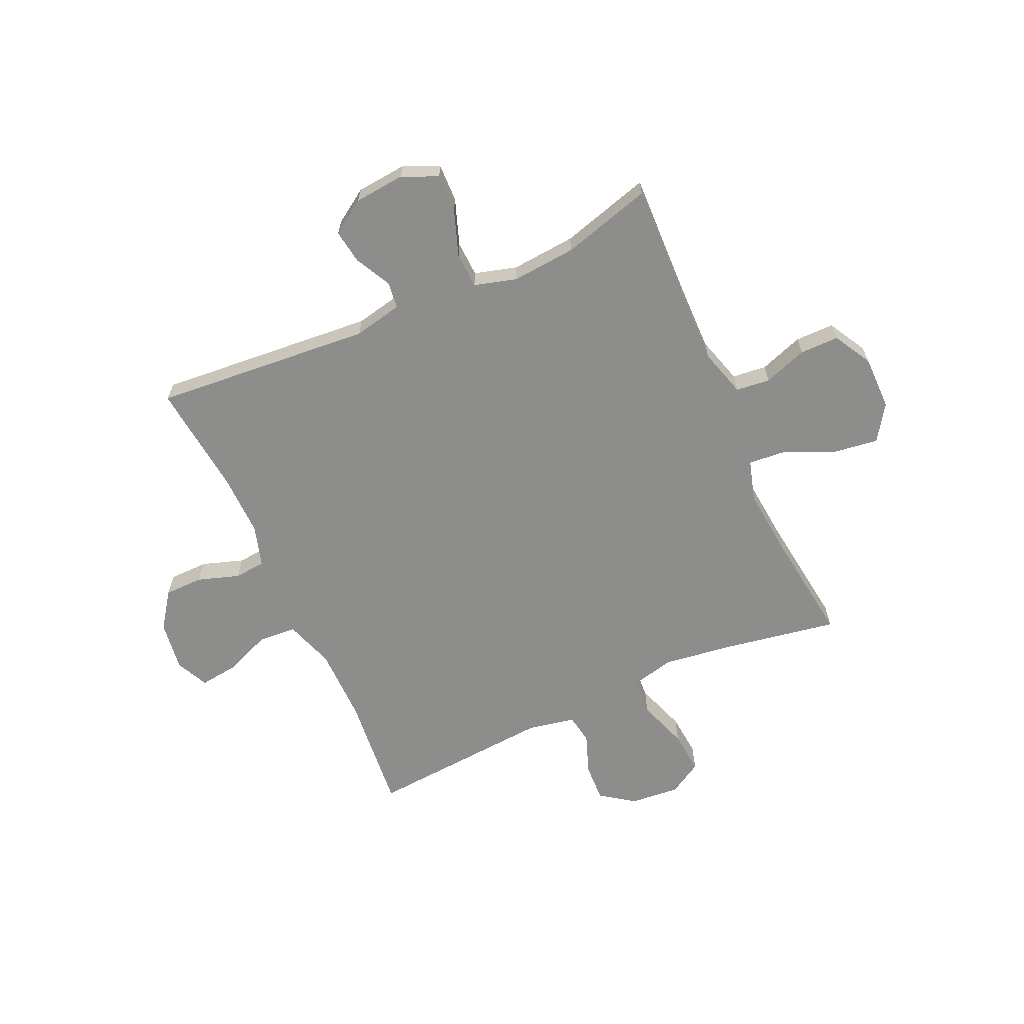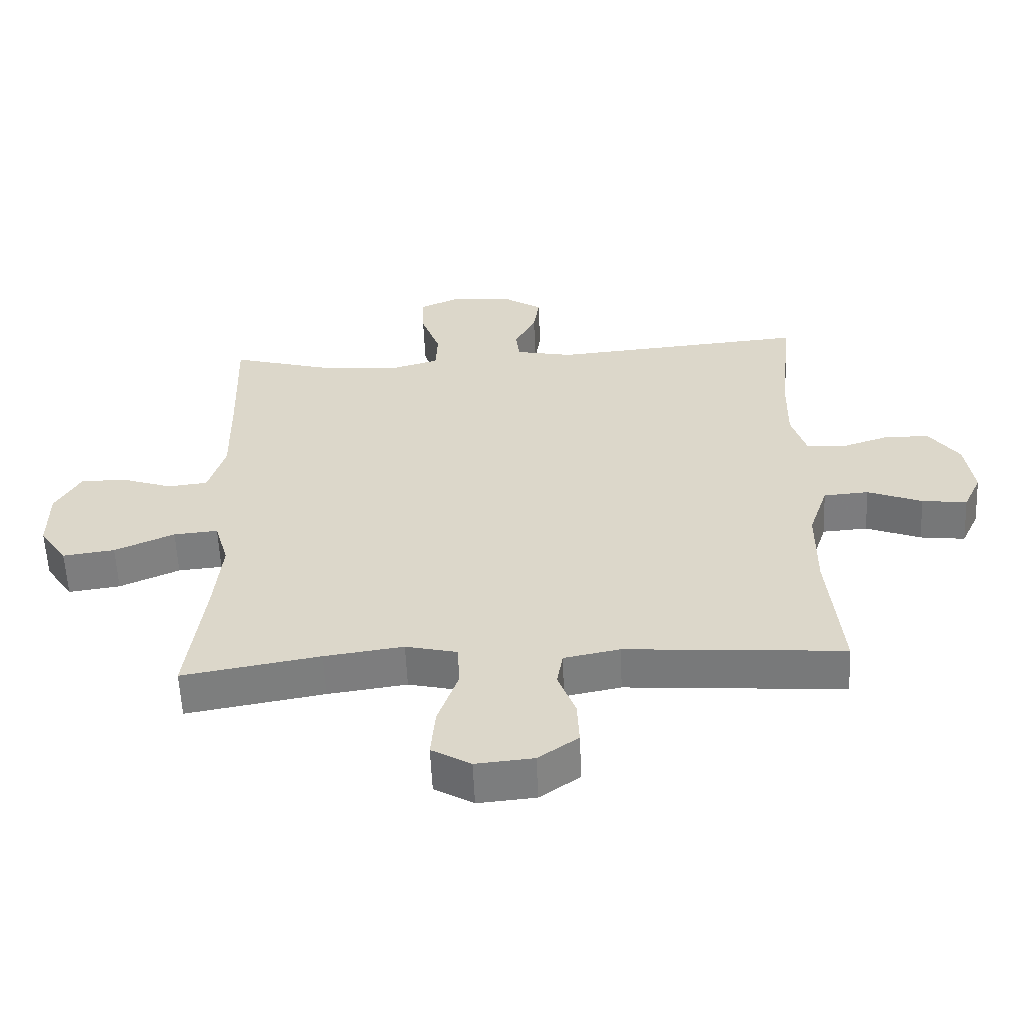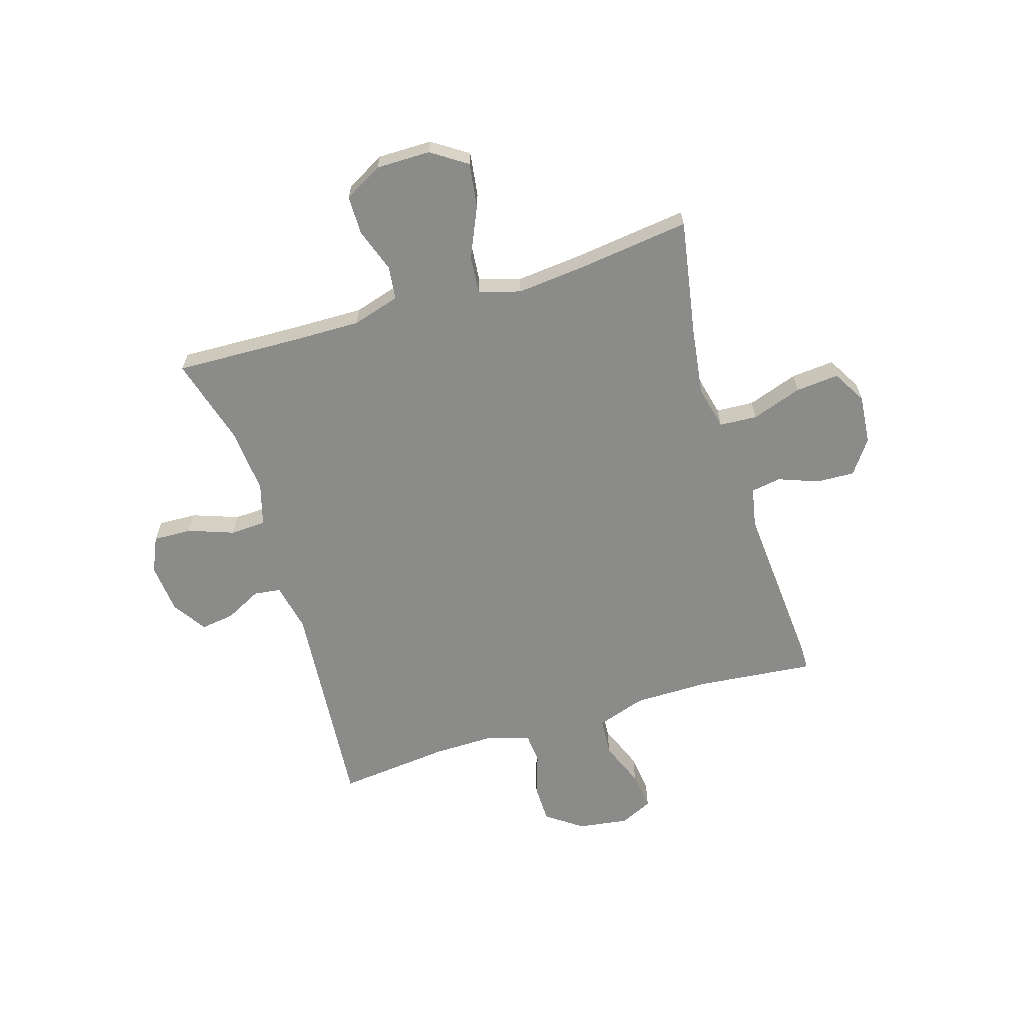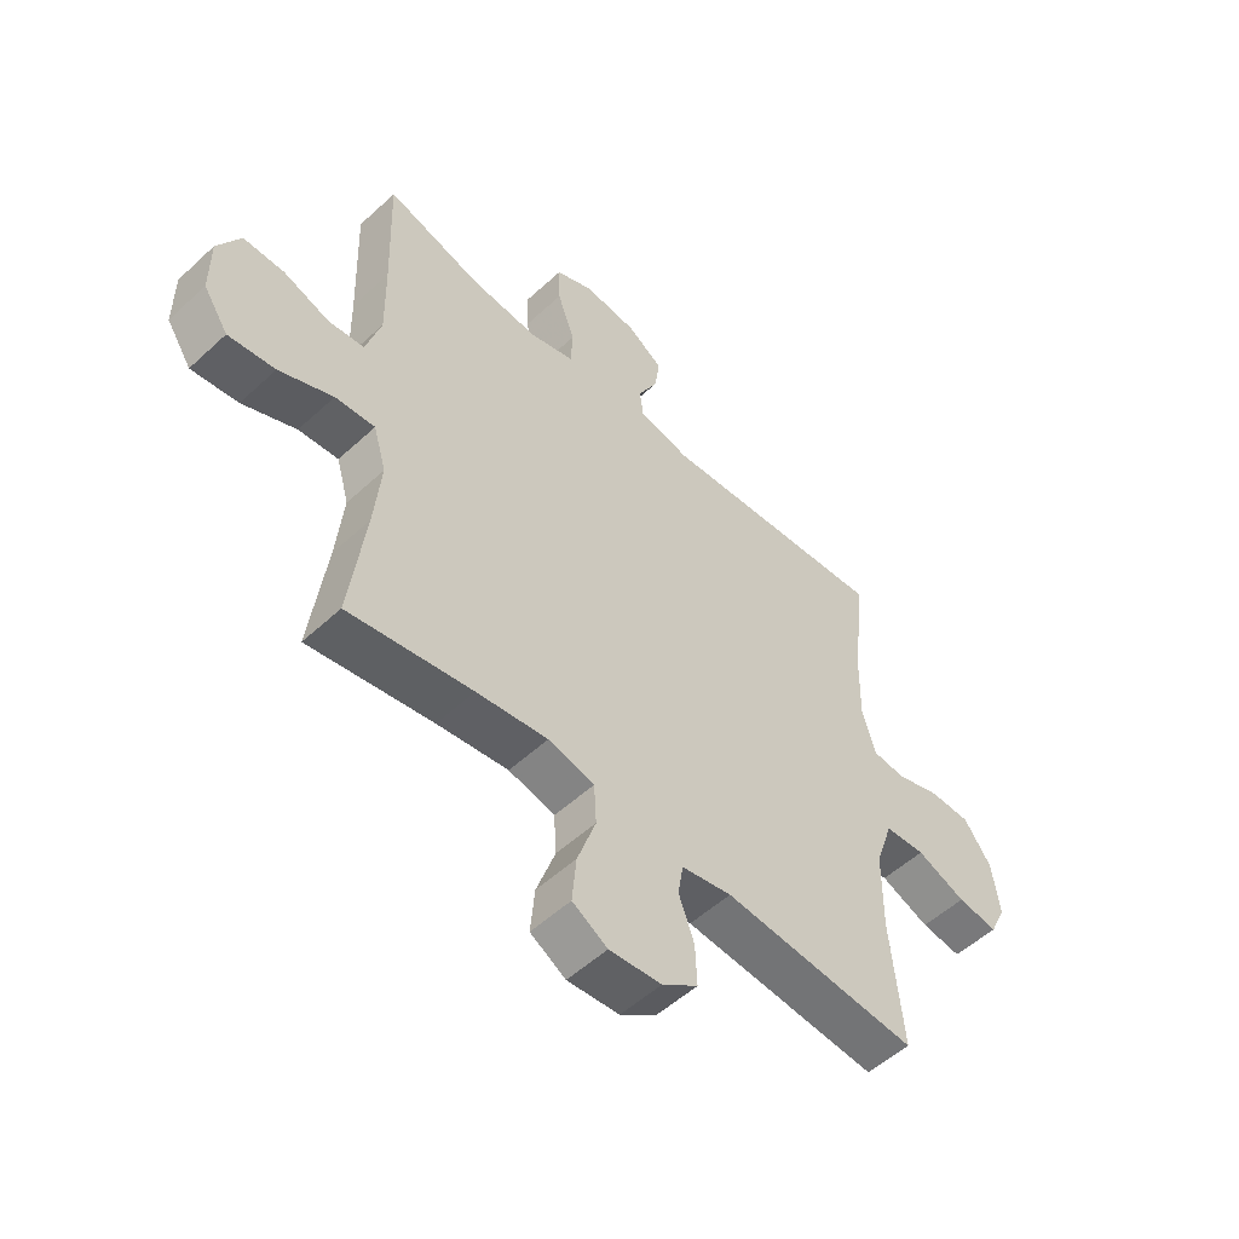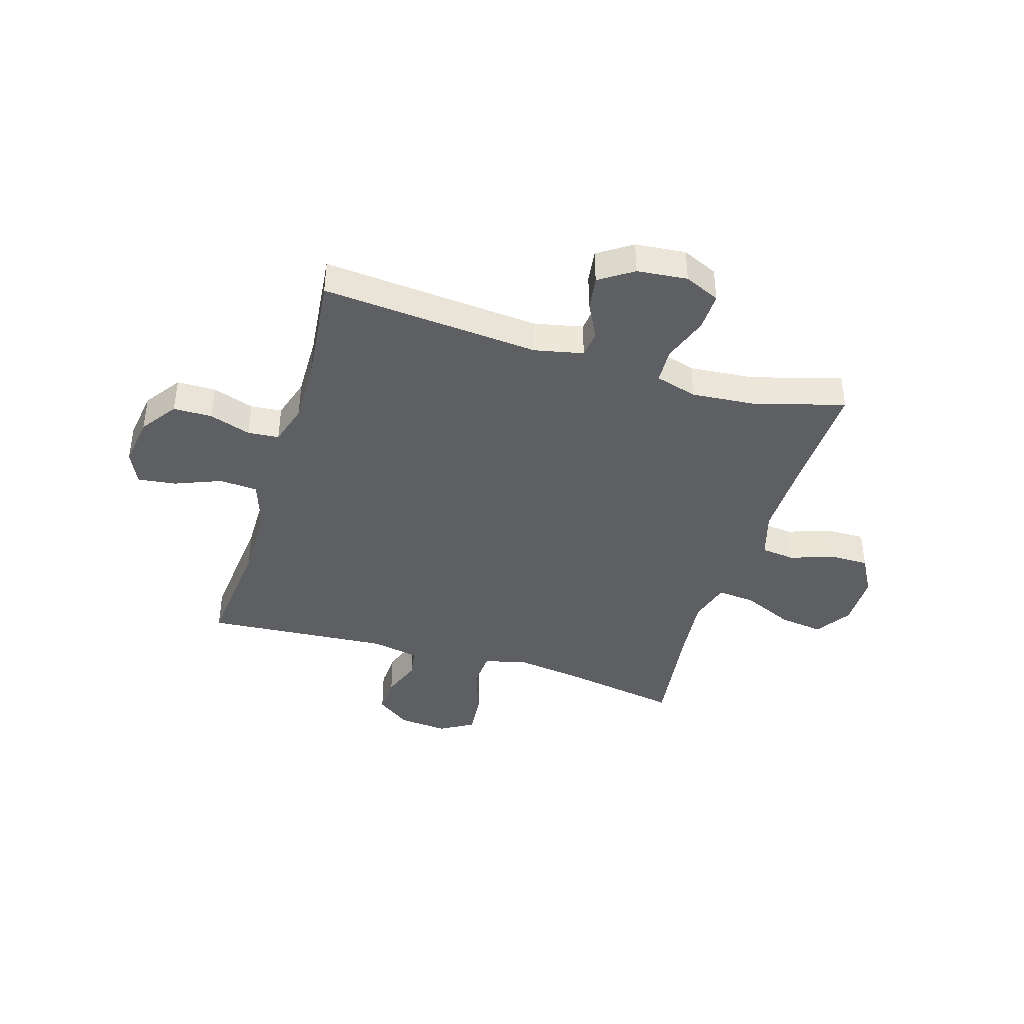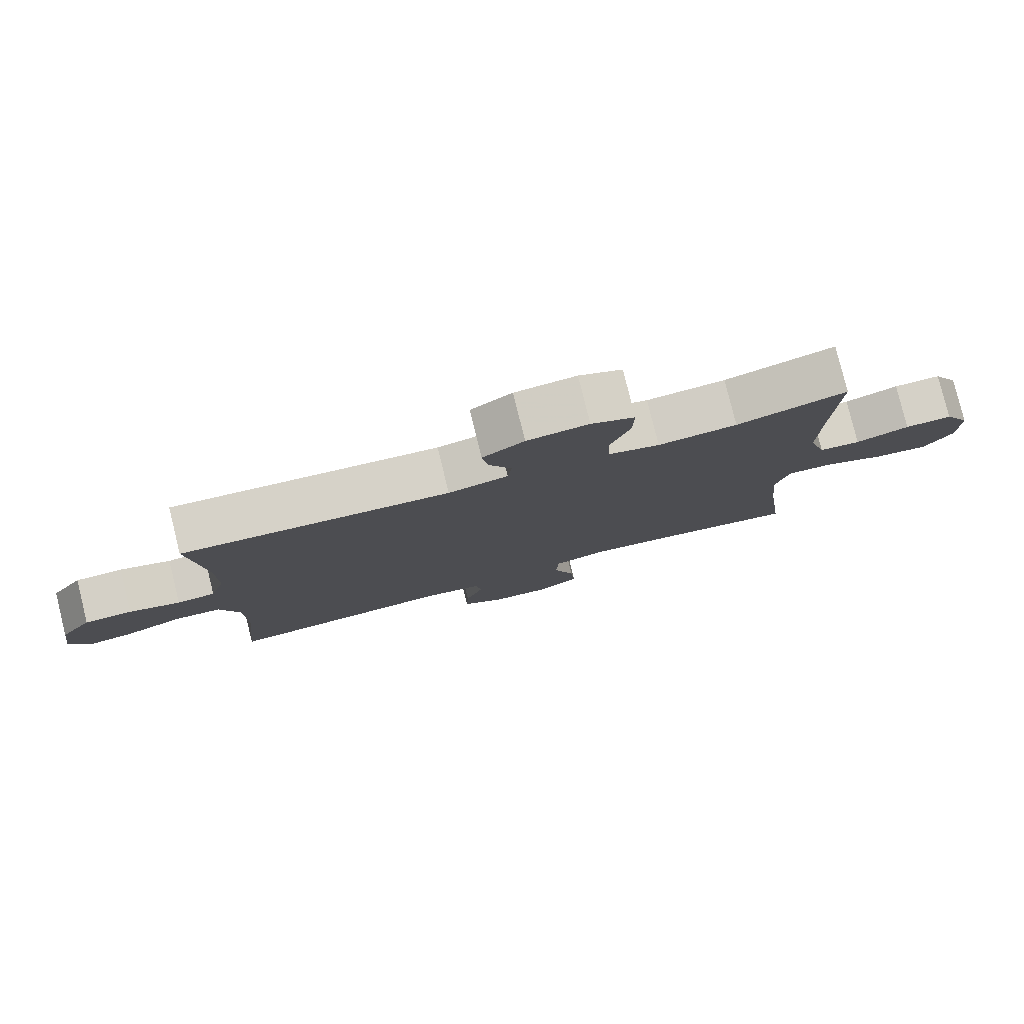
<metadata>
{"format":"obj","ext":"obj","renderer":"f3d","projection":"perspective","resolution":1024,"background":"white","views":[{"elev":-64.5,"azim":24.3,"up":"+Y"},{"elev":-58.4,"azim":-177.4,"up":"+Z"},{"elev":-63.7,"azim":106.9,"up":"+Y"},{"elev":-53.3,"azim":134.6,"up":"+Z"},{"elev":-40.9,"azim":-16.9,"up":"+Y"},{"elev":79.7,"azim":-13.9,"up":"+Z"}]}
</metadata>
<code>
v 0.5 0.07 -0.5
v 0.286 0.07 -0.463
v 0.163 0.07 -0.446
v 0.083 0.07 -0.465
v 0.079 0.07 -0.534
v 0.111 0.07 -0.626
v 0.118 0.07 -0.705
v 0.057 0.07 -0.741
v -0.033 0.07 -0.733
v -0.095 0.07 -0.689
v -0.092 0.07 -0.619
v -0.065 0.07 -0.546
v -0.074 0.07 -0.491
v -0.161 0.07 -0.474
v -0.5 0.07 -0.5
v -0.479 0.07 -0.284
v -0.48 0.07 -0.147
v -0.51 0.07 -0.057
v -0.58 0.07 -0.052
v -0.665 0.07 -0.086
v -0.735 0.07 -0.095
v -0.763 0.07 -0.035
v -0.75 0.07 0.057
v -0.703 0.07 0.123
v -0.632 0.07 0.124
v -0.556 0.07 0.099
v -0.499 0.07 0.104
v -0.476 0.07 0.18
v -0.478 0.07 0.295
v -0.5 0.07 0.5
v -0.101 0.07 0.467
v -0.012 0.07 0.486
v -0.006 0.07 0.535
v -0.04 0.07 0.601
v -0.049 0.07 0.663
v 0.013 0.07 0.704
v 0.105 0.07 0.713
v 0.17 0.07 0.684
v 0.168 0.07 0.614
v 0.138 0.07 0.53
v 0.141 0.07 0.465
v 0.218 0.07 0.443
v 0.336 0.07 0.453
v 0.5 0.07 0.5
v 0.493 0.07 0.28
v 0.491 0.07 0.148
v 0.517 0.07 0.061
v 0.579 0.07 0.054
v 0.659 0.07 0.082
v 0.73 0.07 0.082
v 0.769 0.07 0.012
v 0.769 0.07 -0.087
v 0.726 0.07 -0.152
v 0.645 0.07 -0.141
v 0.552 0.07 -0.1
v 0.483 0.07 -0.094
v 0.461 0.07 -0.17
v 0.473 0.07 -0.292
v 0.5 0 -0.5
v 0.286 0 -0.463
v 0.163 0 -0.446
v 0.083 0 -0.465
v 0.079 0 -0.534
v 0.111 0 -0.626
v 0.118 0 -0.705
v 0.057 0 -0.741
v -0.033 0 -0.733
v -0.095 0 -0.689
v -0.092 0 -0.619
v -0.065 0 -0.546
v -0.074 0 -0.491
v -0.161 0 -0.474
v -0.5 0 -0.5
v -0.479 0 -0.284
v -0.48 0 -0.147
v -0.51 0 -0.057
v -0.58 0 -0.052
v -0.665 0 -0.086
v -0.735 0 -0.095
v -0.763 0 -0.035
v -0.75 0 0.057
v -0.703 0 0.123
v -0.632 0 0.124
v -0.556 0 0.099
v -0.499 0 0.104
v -0.476 0 0.18
v -0.478 0 0.295
v -0.5 0 0.5
v -0.101 0 0.467
v -0.012 0 0.486
v -0.006 0 0.535
v -0.04 0 0.601
v -0.049 0 0.663
v 0.013 0 0.704
v 0.105 0 0.713
v 0.17 0 0.684
v 0.168 0 0.614
v 0.138 0 0.53
v 0.141 0 0.465
v 0.218 0 0.443
v 0.336 0 0.453
v 0.5 0 0.5
v 0.493 0 0.28
v 0.491 0 0.148
v 0.517 0 0.061
v 0.579 0 0.054
v 0.659 0 0.082
v 0.73 0 0.082
v 0.769 0 0.012
v 0.769 0 -0.087
v 0.726 0 -0.152
v 0.645 0 -0.141
v 0.552 0 -0.1
v 0.483 0 -0.094
v 0.461 0 -0.17
v 0.473 0 -0.292
f 53 54 55
f 52 53 55
f 51 52 55
f 50 51 55
f 49 50 55
f 48 49 55
f 47 48 55 56
f 46 47 56 57
f 43 44 45
f 45 46 57
f 43 45 57
f 42 43 57
f 38 39 40
f 37 38 40
f 36 37 40
f 35 36 40
f 34 35 40
f 33 34 40
f 32 33 40 41
f 42 57 58
f 41 42 58
f 32 41 58
f 31 32 58
f 24 25 26
f 23 24 26
f 22 23 26
f 21 22 26
f 20 21 26
f 19 20 26
f 18 19 26 27
f 17 18 27 28
f 14 15 16
f 16 17 28
f 14 16 28
f 13 14 28
f 10 11 12
f 9 10 12
f 8 9 12
f 7 8 12
f 6 7 12
f 5 6 12
f 4 5 12 13
f 13 28 29
f 4 13 29
f 3 4 29
f 58 1 2
f 30 31 58
f 29 30 58
f 3 29 58
f 2 3 58
f 113 112 111
f 113 111 110
f 113 110 109
f 113 109 108
f 113 108 107
f 113 107 106
f 114 113 106 105
f 115 114 105 104
f 103 102 101
f 115 104 103
f 115 103 101
f 115 101 100
f 98 97 96
f 98 96 95
f 98 95 94
f 98 94 93
f 98 93 92
f 98 92 91
f 99 98 91 90
f 116 115 100
f 116 100 99
f 116 99 90
f 116 90 89
f 84 83 82
f 84 82 81
f 84 81 80
f 84 80 79
f 84 79 78
f 84 78 77
f 85 84 77 76
f 86 85 76 75
f 74 73 72
f 86 75 74
f 86 74 72
f 86 72 71
f 70 69 68
f 70 68 67
f 70 67 66
f 70 66 65
f 70 65 64
f 70 64 63
f 71 70 63 62
f 87 86 71
f 87 71 62
f 87 62 61
f 60 59 116
f 116 89 88
f 116 88 87
f 116 87 61
f 116 61 60
f 1 59 60 2
f 2 60 61 3
f 3 61 62 4
f 4 62 63 5
f 5 63 64 6
f 6 64 65 7
f 7 65 66 8
f 8 66 67 9
f 9 67 68 10
f 10 68 69 11
f 11 69 70 12
f 12 70 71 13
f 13 71 72 14
f 14 72 73 15
f 15 73 74 16
f 16 74 75 17
f 17 75 76 18
f 18 76 77 19
f 19 77 78 20
f 20 78 79 21
f 21 79 80 22
f 22 80 81 23
f 23 81 82 24
f 24 82 83 25
f 25 83 84 26
f 26 84 85 27
f 27 85 86 28
f 28 86 87 29
f 29 87 88 30
f 30 88 89 31
f 31 89 90 32
f 32 90 91 33
f 33 91 92 34
f 34 92 93 35
f 35 93 94 36
f 36 94 95 37
f 37 95 96 38
f 38 96 97 39
f 39 97 98 40
f 40 98 99 41
f 41 99 100 42
f 42 100 101 43
f 43 101 102 44
f 44 102 103 45
f 45 103 104 46
f 46 104 105 47
f 47 105 106 48
f 48 106 107 49
f 49 107 108 50
f 50 108 109 51
f 51 109 110 52
f 52 110 111 53
f 53 111 112 54
f 54 112 113 55
f 55 113 114 56
f 56 114 115 57
f 57 115 116 58
f 58 116 59 1

</code>
